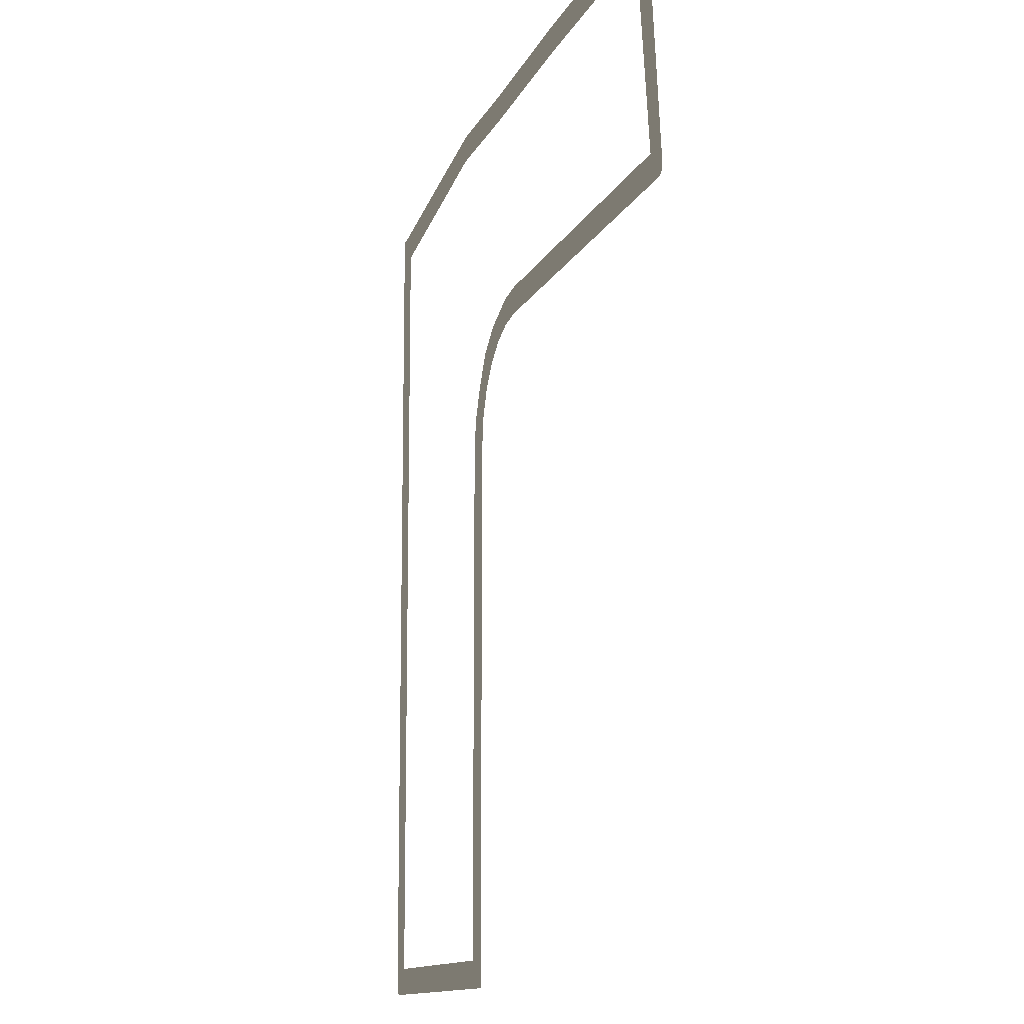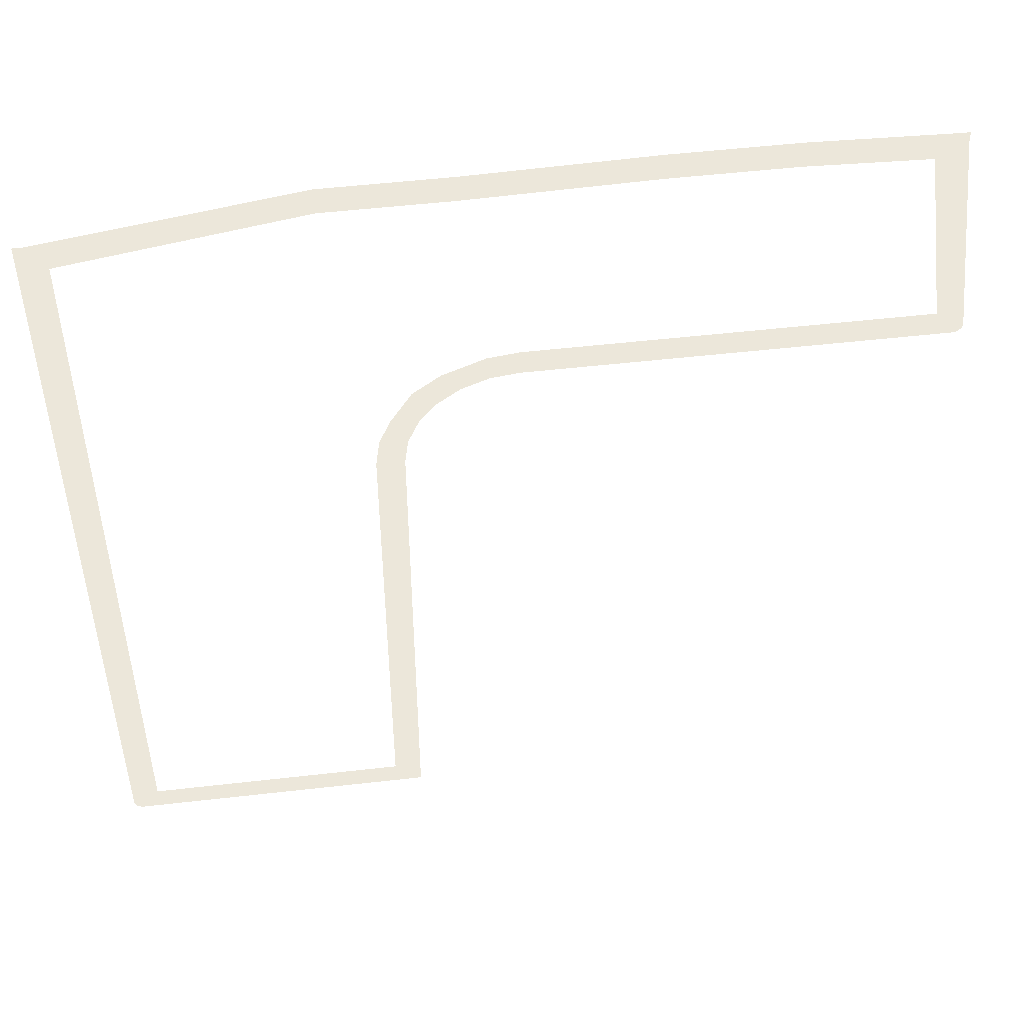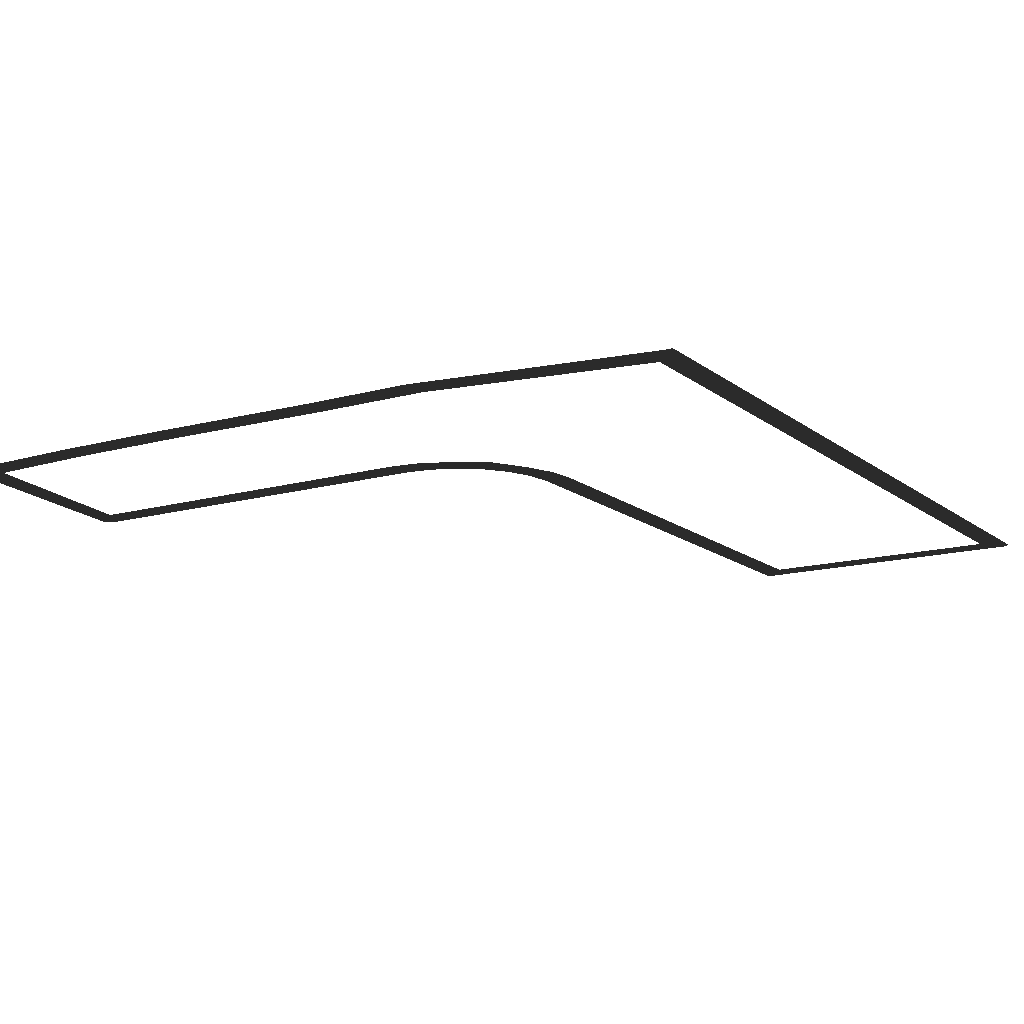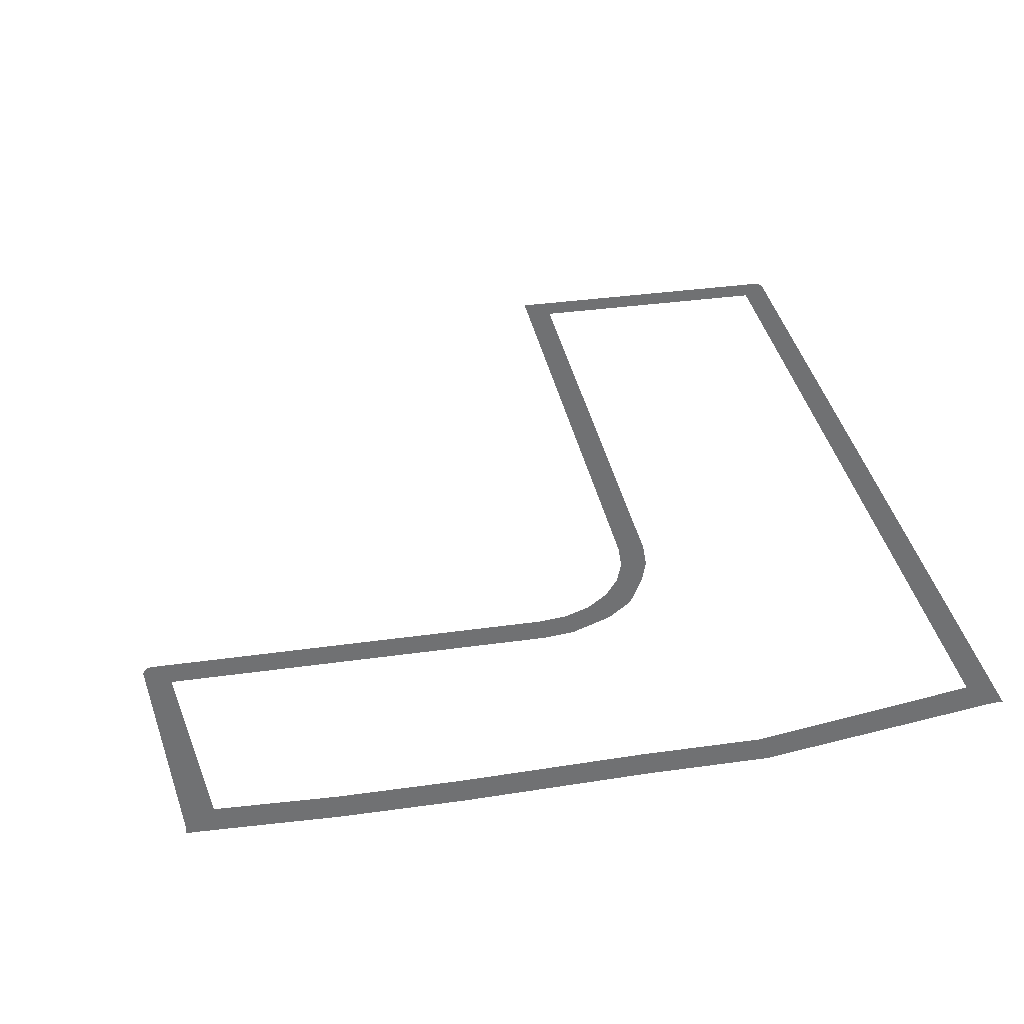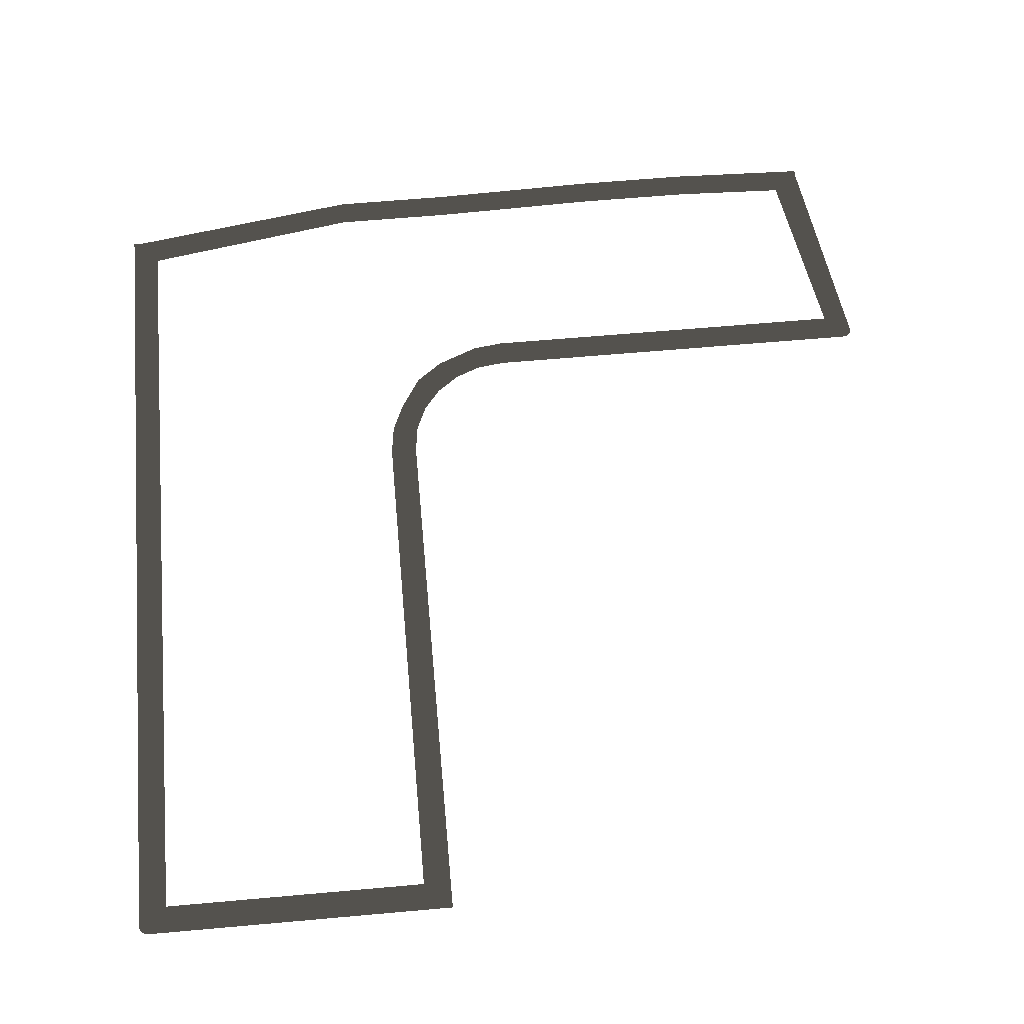
<metadata>
{"format":"obj","ext":"obj","renderer":"f3d","projection":"perspective","resolution":1024,"background":"white","views":[{"elev":-12.5,"azim":72.6,"up":"+Y"},{"elev":50.9,"azim":-7.2,"up":"+Y"},{"elev":-14.3,"azim":-148.1,"up":"+Z"},{"elev":35.3,"azim":169.3,"up":"+Z"},{"elev":60.5,"azim":-5.3,"up":"+Z"}]}
</metadata>
<code>
v 561.9 96.9 -6.911
v 557.6 93.65 -6.911
v 557.5 94.05 -6.911
v 557.7 93.29 -6.911
v 558 92.98 -6.911
v 558.3 92.74 -6.911
v 558.7 92.59 -6.911
v 559 92.53 -6.911
v 625.4 196.4 -6.911
v 620.9 195.8 -6.911
v 620.5 200.1 -6.911
v 625.4 200.8 -6.911
v 620.9 195.8 -6.911
v 616.7 194.1 -6.911
v 613.9 197.4 -6.911
v 620.5 200.1 -6.911
v 616.7 194.1 -6.911
v 613.2 191.3 -6.911
v 609.6 194 -6.911
v 613.9 197.4 -6.911
v 613.2 191.3 -6.911
v 610.4 187.7 -6.911
v 606.3 188.5 -6.911
v 609.6 194 -6.911
v 610.4 187.7 -6.911
v 608.7 183.6 -6.911
v 604.4 184 -6.911
v 606.3 188.5 -6.911
v 608.7 183.6 -6.911
v 608.1 179.1 -6.911
v 603.7 179.1 -6.911
v 604.4 184 -6.911
v 686.5 200.8 -6.911
v 689.8 196.4 -6.911
v 689.4 196.4 -6.911
v 690.1 196.6 -6.911
v 690.5 196.8 -6.911
v 690.7 197.1 -6.911
v 690.9 197.5 -6.911
v 690.9 197.9 -6.911
v 686.4 234.4 -6.911
v 682.1 231.6 -6.911
v 557.5 94.05 -6.911
v 557.5 228.5 -6.911
v 561.9 225.7 -6.911
v 561.9 96.9 -6.911
v 559 230 -6.911
v 561.9 225.7 -6.911
v 557.5 228.5 -6.911
v 557.5 230 -6.911
v 599.4 231.6 -6.911
v 599.4 235.9 -6.911
v 615.2 235.9 -6.911
v 615.2 231.6 -6.911
v 646.4 236.7 -6.911
v 662.2 236.7 -6.911
v 662.2 232.3 -6.911
v 646.4 232.3 -6.911
v 644.9 236.7 -6.911
v 644.9 232.3 -6.911
v 662.2 236.7 -6.911
v 663.7 236.7 -6.911
v 663.7 232.3 -6.911
v 662.2 232.3 -6.911
v 615.2 235.9 -6.911
v 616.7 235.9 -6.911
v 616.7 231.6 -6.911
v 615.2 231.6 -6.911
v 597.9 235.9 -6.911
v 599.4 235.9 -6.911
v 599.4 231.6 -6.911
v 597.9 231.6 -6.911
v 682.1 231.6 -6.911
v 684.9 235.9 -6.911
v 686.4 235.9 -6.911
v 686.4 234.4 -6.911
v 663.7 236.7 -6.911
v 663.7 232.3 -6.911
v 603.6 96.86 -6.911
v 607.9 94.01 -6.911
v 607.9 92.5 -6.911
v 606.4 92.5 -6.911
v 608.1 179.1 -6.911
v 603.7 179.1 -6.911
v 606.4 92.5 -6.911
v 559 92.53 -6.911
v 561.9 96.9 -6.911
v 603.6 96.86 -6.911
v 625.4 200.8 -6.911
v 686.5 200.8 -6.911
v 689.4 196.4 -6.911
v 625.4 196.4 -6.911
v 644.9 232.3 -6.911
v 616.7 231.6 -6.911
v 616.7 235.9 -6.911
v 644.9 236.7 -6.911
v 597.9 231.6 -6.911
v 561.9 225.7 -6.911
v 559 230 -6.911
v 597.9 235.9 -6.911
g RoadWalks.007_35268_17
f 1 3 2
f 1 2 4
f 1 4 5
f 1 5 6
f 1 6 7
f 1 7 8
f 9 11 10
f 9 12 11
f 13 15 14
f 13 16 15
f 17 19 18
f 17 20 19
f 21 23 22
f 21 24 23
f 25 27 26
f 25 28 27
f 29 31 30
f 29 32 31
f 33 35 34
f 33 34 36
f 33 36 37
f 33 37 38
f 33 38 39
f 33 39 40
f 33 40 41
f 33 41 42
f 43 45 44
f 43 46 45
f 47 49 48
f 47 50 49
f 51 53 52
f 51 54 53
f 55 57 56
f 55 58 57
f 59 58 55
f 59 60 58
f 61 63 62
f 61 64 63
f 65 67 66
f 65 68 67
f 69 71 70
f 69 72 71
f 73 75 74
f 73 76 75
f 73 74 77
f 73 77 78
f 79 81 80
f 79 82 81
f 79 80 83
f 79 83 84
f 85 87 86
f 85 88 87
f 89 91 90
f 89 92 91
f 93 95 94
f 93 96 95
f 97 99 98
f 97 100 99

</code>
